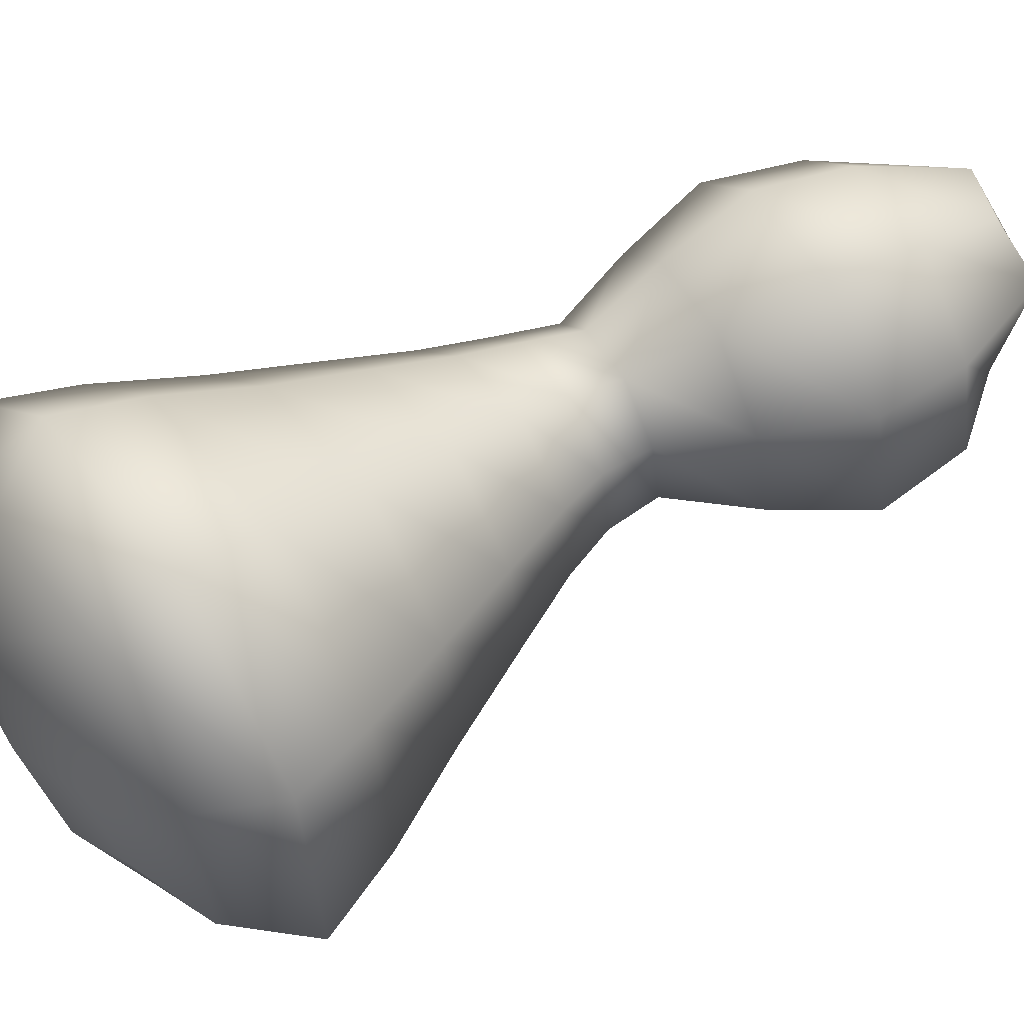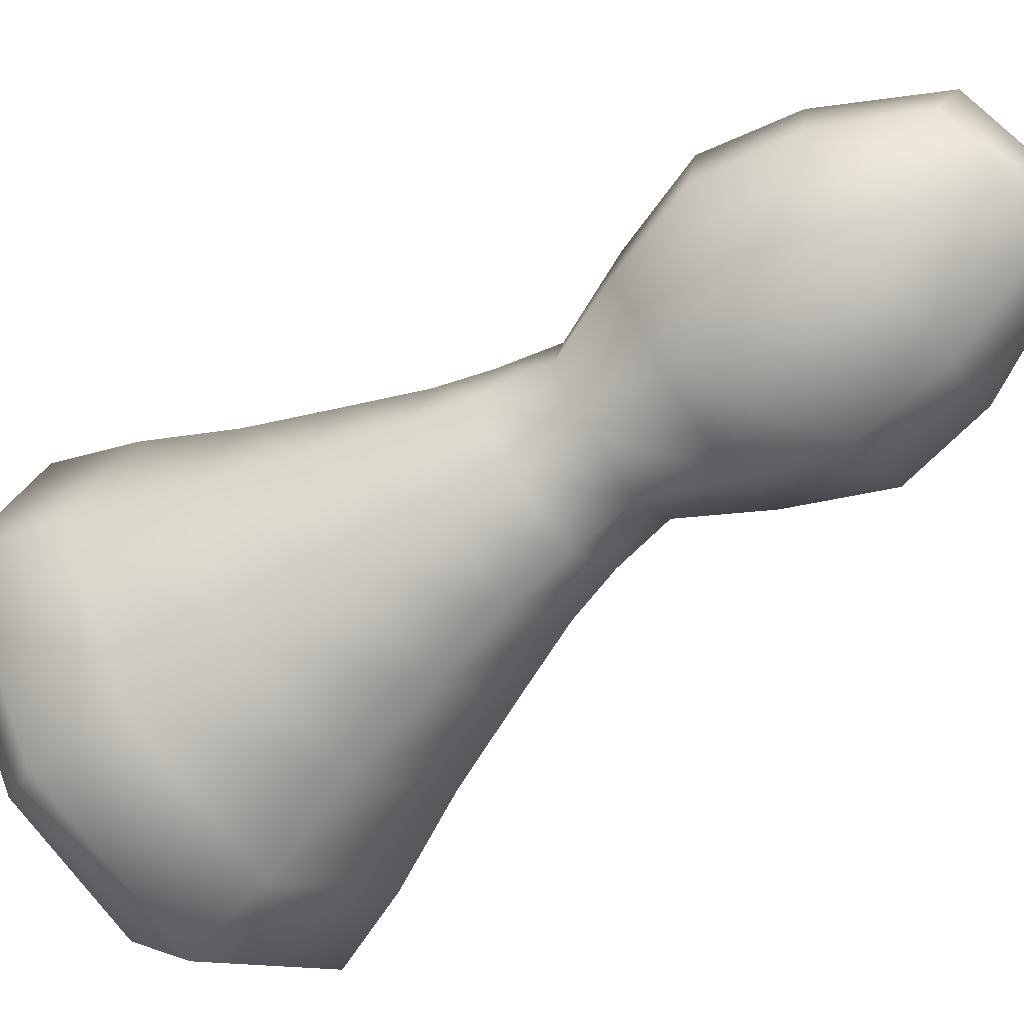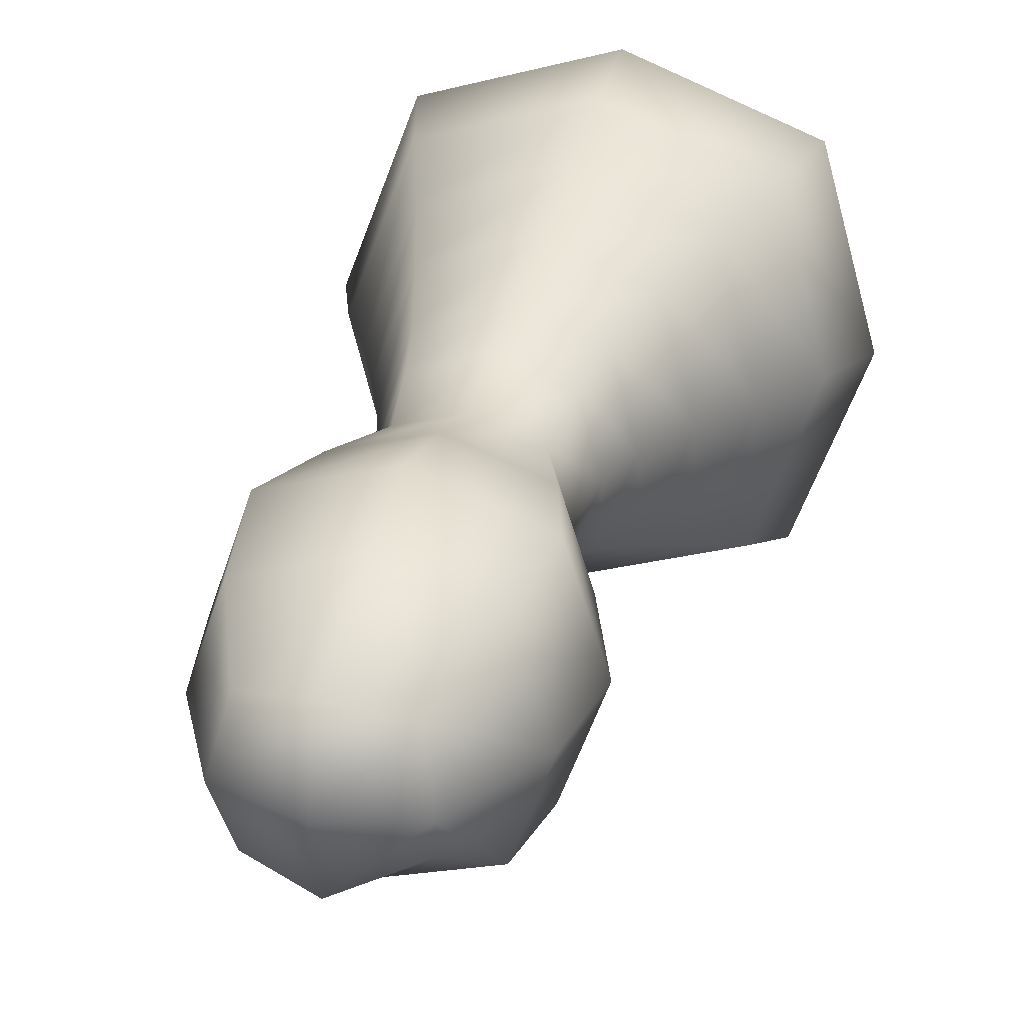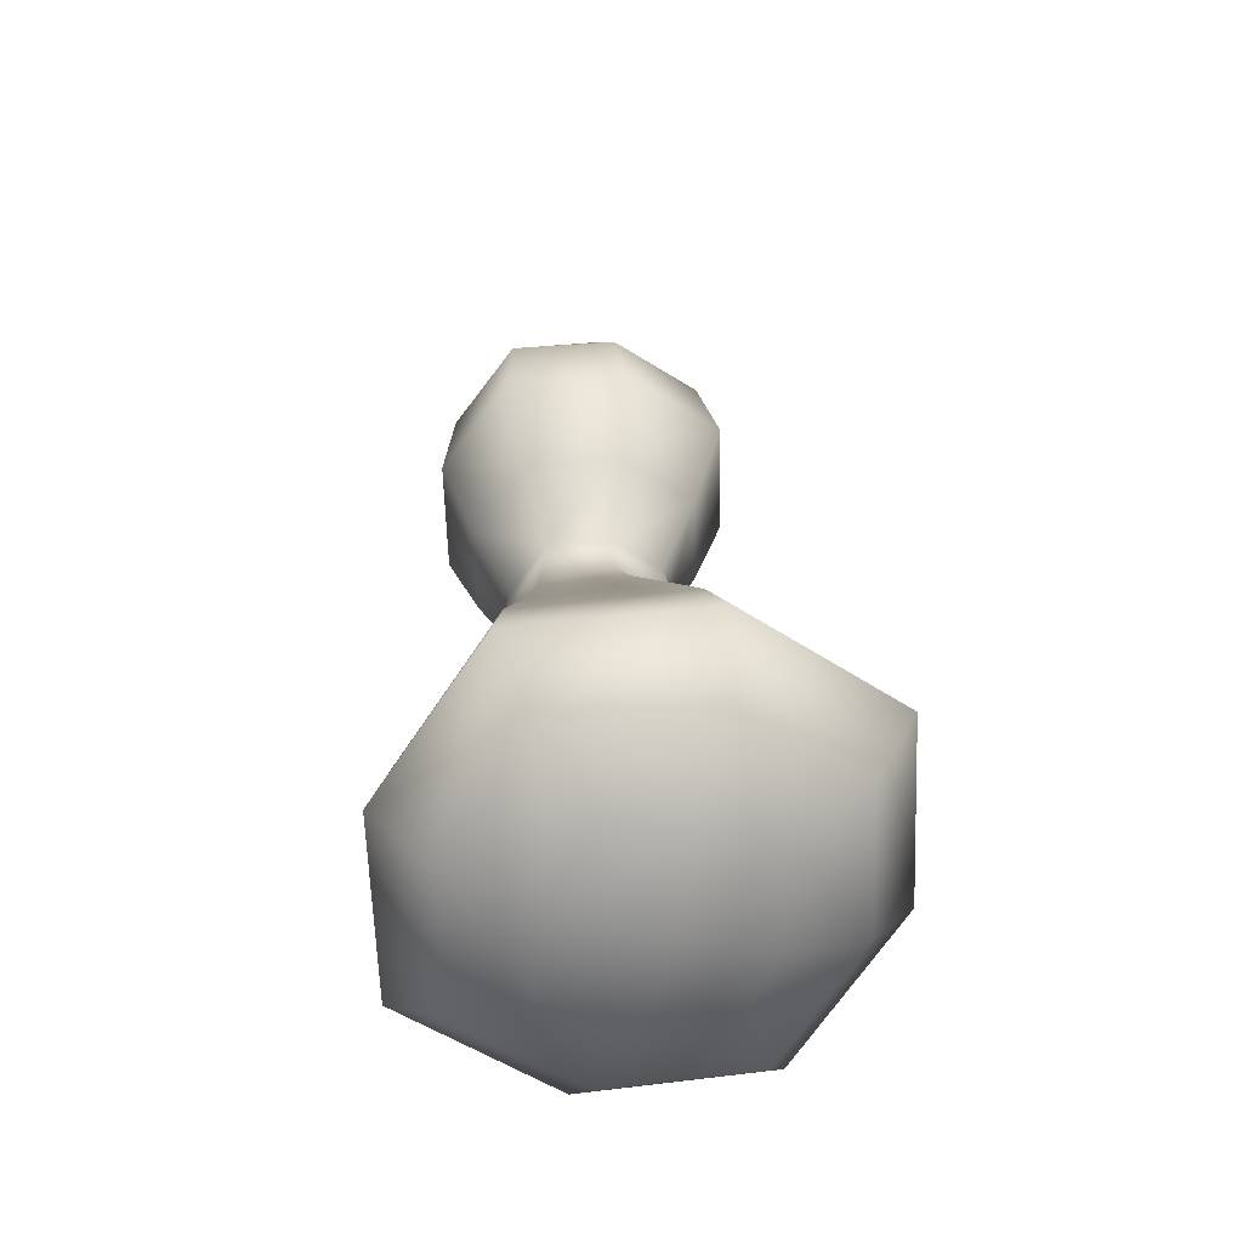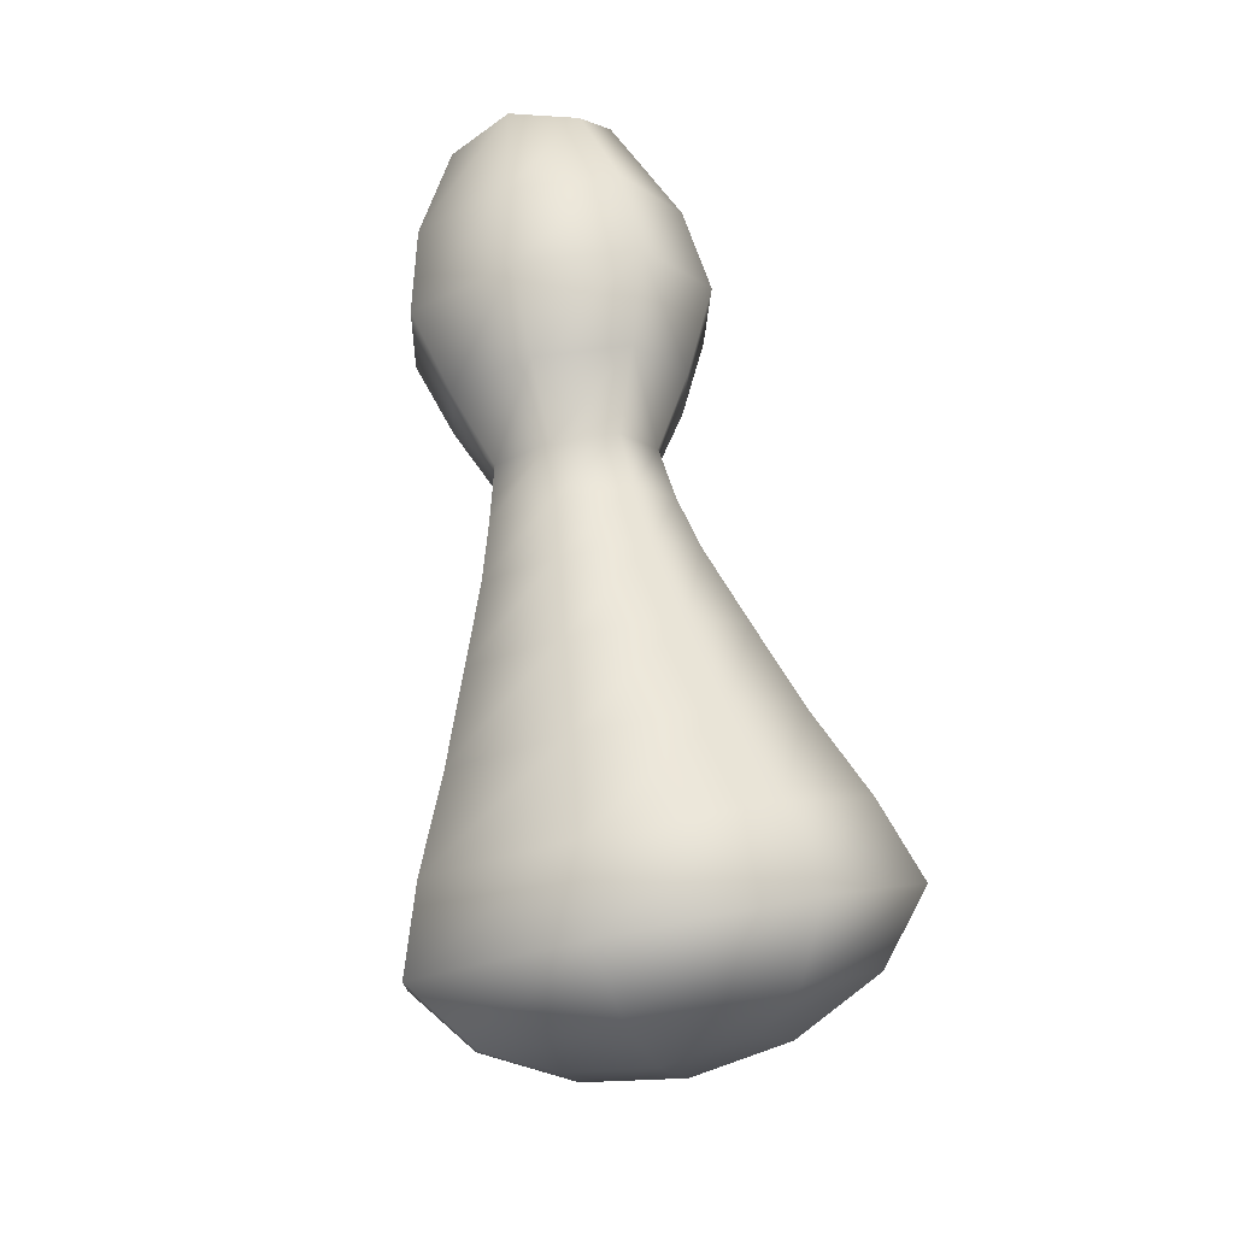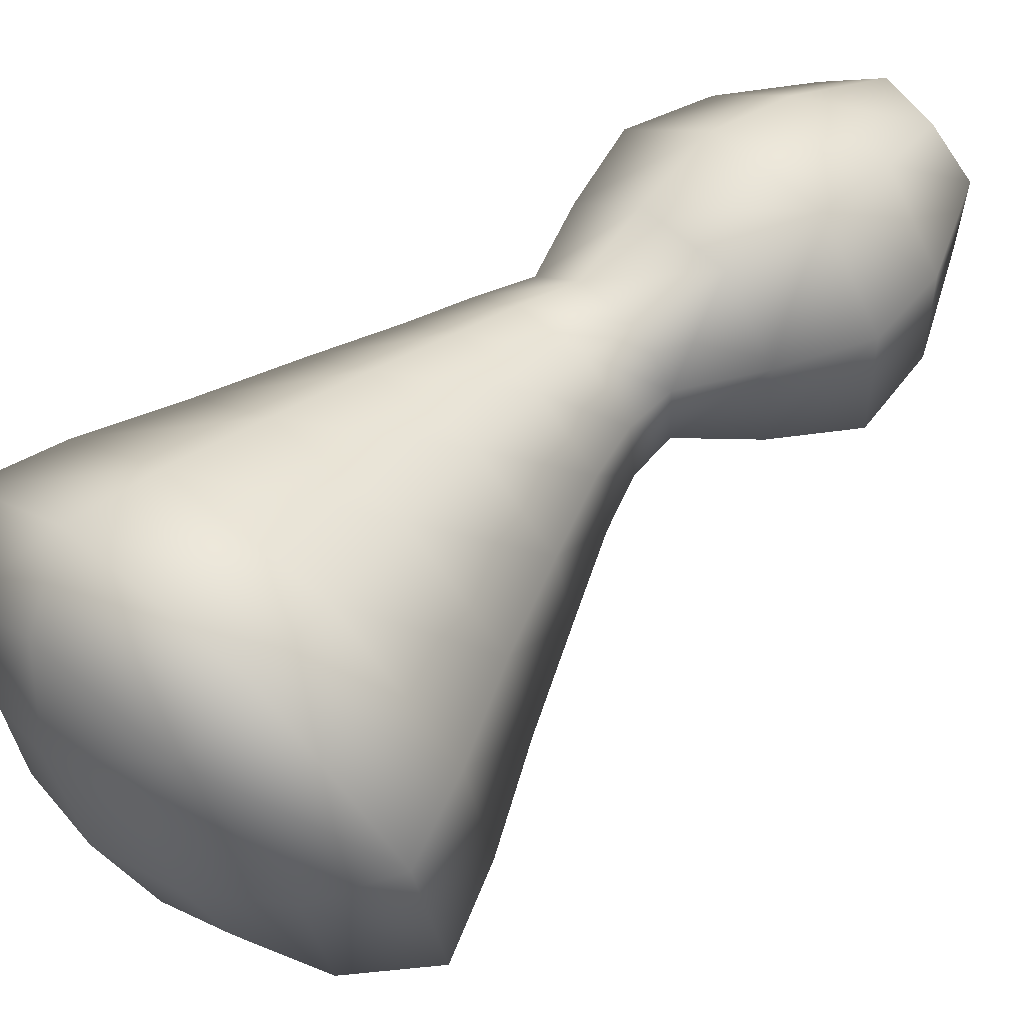
<metadata>
{"format":"obj","ext":"obj","renderer":"f3d","projection":"perspective","resolution":1024,"background":"white","views":[{"elev":-61.1,"azim":-73.4,"up":"+Y"},{"elev":74.9,"azim":-119.1,"up":"+Y"},{"elev":53.3,"azim":16.0,"up":"+Y"},{"elev":-32.9,"azim":-12.4,"up":"+Z"},{"elev":-40.4,"azim":-156.1,"up":"+Z"},{"elev":22.0,"azim":-129.7,"up":"+Y"}]}
</metadata>
<code>
g FingerSeg3
v -0.01937 0.04489 0.1305
v -0.02403 0.04363 0.1508
v 0.0007184 0.03859 0.1532
v -0.000124 0.04098 0.1323
v 0.02385 0.0483 0.1494
v 0.01787 0.04853 0.1294
v -0.01423 0.04796 0.1128
v -0.001081 0.04534 0.1142
v 0.01121 0.05044 0.1121
v -0.01586 0.04395 0.1032
v -0.0009402 0.04115 0.1051
v -0.02211 0.0561 0.09637
v -0.01975 0.05913 0.1078
v 0.01302 0.04677 0.1023
v 0.01417 0.06244 0.1068
v -0.01873 0.06919 0.08929
v -0.01679 0.07113 0.1024
v 0.0164 0.05986 0.09524
v 0.008648 0.07361 0.1017
v -0.01783 0.0364 0.09533
v -0.02518 0.05079 0.08637
v -0.0003624 0.03308 0.09787
v -0.02127 0.06627 0.07709
v 0.01595 0.0397 0.09434
v -0.004764 0.0748 0.08656
v -0.004959 0.0729 0.07356
v -0.0045 0.07623 0.1003
v -0.02315 0.07931 0.1163
v -0.005156 0.08686 0.1134
v -0.02888 0.08787 0.1325
v -0.02162 0.02352 0.0846
v -0.03103 0.04202 0.07277
v -0.02607 0.06193 0.06052
v 0.0007 0.01922 0.08798
v -0.005236 0.07044 0.05588
v -0.03167 0.05651 0.04173
v -0.03789 0.03144 0.05716
v -0.02606 0.008132 0.07206
v -0.005507 0.06721 0.03588
v 0.02153 0.02773 0.08334
v 0.001969 0.002713 0.07632
v 0.01986 0.05518 0.08505
v 0.01015 0.072 0.08845
v -0.04641 0.02045 0.0412
v -0.03851 0.05078 0.02255
v -0.005774 0.06383 0.01545
v -0.03173 -0.007675 0.0592
v 0.0265 0.04763 0.07109
v 0.02813 0.01342 0.07047
v 0.01251 0.06957 0.0761
v 0.003259 -0.01411 0.06431
v -0.04313 0.04447 0.005587
v -0.0522 0.01053 0.02645
v -0.005837 0.05912 -0.002371
v -0.03556 -0.0209 0.04656
v 0.01409 0.08294 0.1152
v 0.01708 0.06614 0.05926
v -0.005751 0.09758 0.1288
v 0.019 0.09254 0.1311
v 0.02252 0.06179 0.04014
v 0.03436 0.03849 0.05504
v 0.02922 0.05739 0.02057
v 0.04389 0.02926 0.03856
v 0.03599 -0.001068 0.05721
v 0.03399 0.05199 0.00333
v 0.05063 0.02056 0.02344
v 0.04156 -0.01337 0.04431
v 0.004264 -0.02803 0.05226
v 0.02663 0.03642 -0.003842
v 0.03957 0.01198 0.0118
v 0.03252 -0.01441 0.02802
v 0.003518 -0.0258 0.03421
v -0.02744 -0.02026 0.02977
v -0.004336 0.04196 -0.008274
v -0.04038 0.004181 0.01414
v -0.03334 0.03057 -0.002087
v 0.01979 -0.009225 0.01628
v 0.001904 -0.01464 0.01625
v 0.02085 0.005221 0.004473
v -0.01666 -0.01278 0.01735
v -0.02118 0.001121 0.005703
v -7.763e-05 0.001535 0.002462
v -0.02024 0.01811 -0.002019
v -0.002225 0.02098 -0.006078
v 0.01621 0.02167 -0.003086
v 0.01787 0.04853 0.1294
v 0.01417 0.06244 0.1068
v 0.01121 0.05044 0.1121
v 0.02219 0.06634 0.1221
v 0.008648 0.07361 0.1017
v 0.01409 0.08294 0.1152
v 0.02385 0.0483 0.1494
v 0.0294 0.0712 0.14
v 0.0258 0.07715 0.1581
v 0.01654 0.09614 0.1501
v 0.02085 0.05678 0.1664
v 0.0007184 0.03859 0.1532
v -0.005484 0.1006 0.1481
v 0.0002725 0.04814 0.1698
v -0.02403 0.04363 0.1508
v -0.02607 0.09199 0.1514
v 0.009483 0.09693 0.1701
v 0.01392 0.08589 0.1788
v -0.004684 0.09985 0.1728
v 0.0125 0.06705 0.1737
v -0.003021 0.08609 0.1837
v -0.00126 0.06864 0.1857
v -0.02175 0.05262 0.1677
v -0.01815 0.09423 0.1709
v -0.01986 0.0826 0.1798
v -0.01535 0.0687 0.1815
v -0.03101 0.07161 0.1597
v -0.03443 0.06497 0.1419
v -0.01937 0.04489 0.1305
v -0.02747 0.06149 0.1236
v -0.01423 0.04796 0.1128
v -0.02315 0.07931 0.1163
v -0.01975 0.05913 0.1078
v -0.01679 0.07113 0.1024
g FingerSeg3_0
f 3 2 1
f 4 3 1
f 5 3 4
f 6 5 4
f 4 1 7
f 6 4 8
f 8 4 7
f 9 6 8
f 7 10 8
f 8 11 9
f 10 11 8
f 12 10 7
f 13 12 7
f 11 14 9
f 9 14 15
f 16 12 13
f 17 16 13
f 14 18 15
f 15 18 19
f 10 20 11
f 12 21 10
f 21 20 10
f 11 22 14
f 20 22 11
f 16 23 12
f 23 21 12
f 14 24 18
f 22 24 14
f 25 16 17
f 26 23 16
f 25 26 16
f 27 25 17
f 27 17 28
f 29 27 28
f 29 28 30
f 20 31 22
f 21 32 20
f 32 31 20
f 23 33 21
f 33 32 21
f 22 34 24
f 31 34 22
f 26 35 23
f 35 33 23
f 33 36 32
f 32 37 31
f 36 37 32
f 31 38 34
f 37 38 31
f 35 39 33
f 39 36 33
f 34 40 24
f 38 41 34
f 34 41 40
f 24 40 42
f 24 42 18
f 18 42 43
f 18 43 19
f 37 44 38
f 36 45 37
f 45 44 37
f 39 46 36
f 46 45 36
f 38 47 41
f 44 47 38
f 40 48 42
f 41 49 40
f 40 49 48
f 42 50 43
f 42 48 50
f 47 51 41
f 41 51 49
f 45 52 44
f 44 53 47
f 52 53 44
f 46 54 45
f 54 52 45
f 47 55 51
f 53 55 47
f 43 50 25
f 43 25 27
f 19 43 27
f 19 27 29
f 50 26 25
f 56 19 29
f 50 57 26
f 57 35 26
f 48 57 50
f 56 29 58
f 58 29 30
f 59 56 58
f 57 60 35
f 60 39 35
f 48 61 57
f 61 60 57
f 49 61 48
f 60 62 39
f 62 46 39
f 61 63 60
f 63 62 60
f 49 64 61
f 64 63 61
f 51 64 49
f 62 65 46
f 65 54 46
f 63 66 62
f 66 65 62
f 64 67 63
f 67 66 63
f 51 68 64
f 68 67 64
f 55 68 51
f 65 69 54
f 66 70 65
f 70 69 65
f 67 71 66
f 71 70 66
f 68 72 67
f 72 71 67
f 55 73 68
f 73 72 68
f 69 74 54
f 54 74 52
f 75 73 55
f 53 75 55
f 52 76 53
f 74 76 52
f 76 75 53
f 71 77 70
f 72 78 71
f 78 77 71
f 70 79 69
f 77 79 70
f 73 80 72
f 80 78 72
f 81 80 73
f 75 81 73
f 78 80 81
f 77 78 82
f 82 78 81
f 79 77 82
f 83 81 75
f 76 83 75
f 82 81 83
f 84 83 76
f 84 82 83
f 79 82 84
f 74 84 76
f 69 85 74
f 79 85 69
f 85 79 84
f 85 84 74
f 88 87 86
f 87 89 86
f 87 90 89
f 90 91 89
f 86 89 92
f 89 91 93
f 89 93 92
f 91 59 93
f 93 94 92
f 59 95 93
f 95 94 93
f 94 96 92
f 92 96 97
f 98 95 59
f 58 98 59
f 96 99 97
f 97 99 100
f 101 98 58
f 30 101 58
f 95 102 94
f 94 103 96
f 102 103 94
f 98 104 95
f 104 102 95
f 96 105 99
f 103 105 96
f 103 102 106
f 102 104 106
f 105 103 107
f 105 107 99
f 103 106 107
f 99 108 100
f 99 107 108
f 109 104 98
f 101 109 98
f 104 109 110
f 106 104 110
f 110 109 101
f 107 106 111
f 106 110 111
f 107 111 108
f 112 110 101
f 111 110 112
f 108 111 112
f 112 101 30
f 100 108 113
f 108 112 113
f 113 112 30
f 100 113 114
f 113 30 115
f 113 115 114
f 114 115 116
f 30 117 115
f 115 118 116
f 115 117 118
f 117 119 118

</code>
